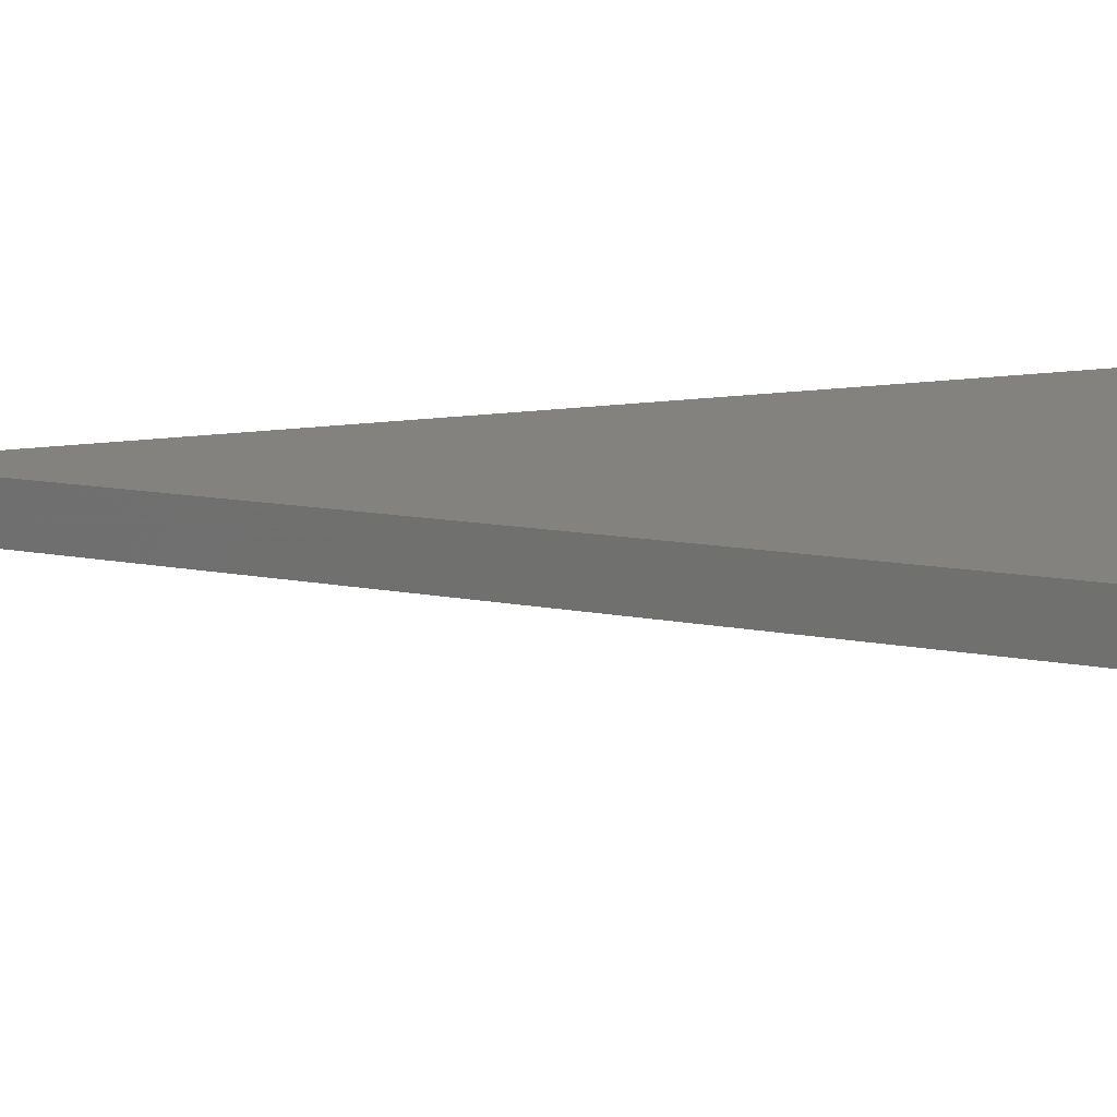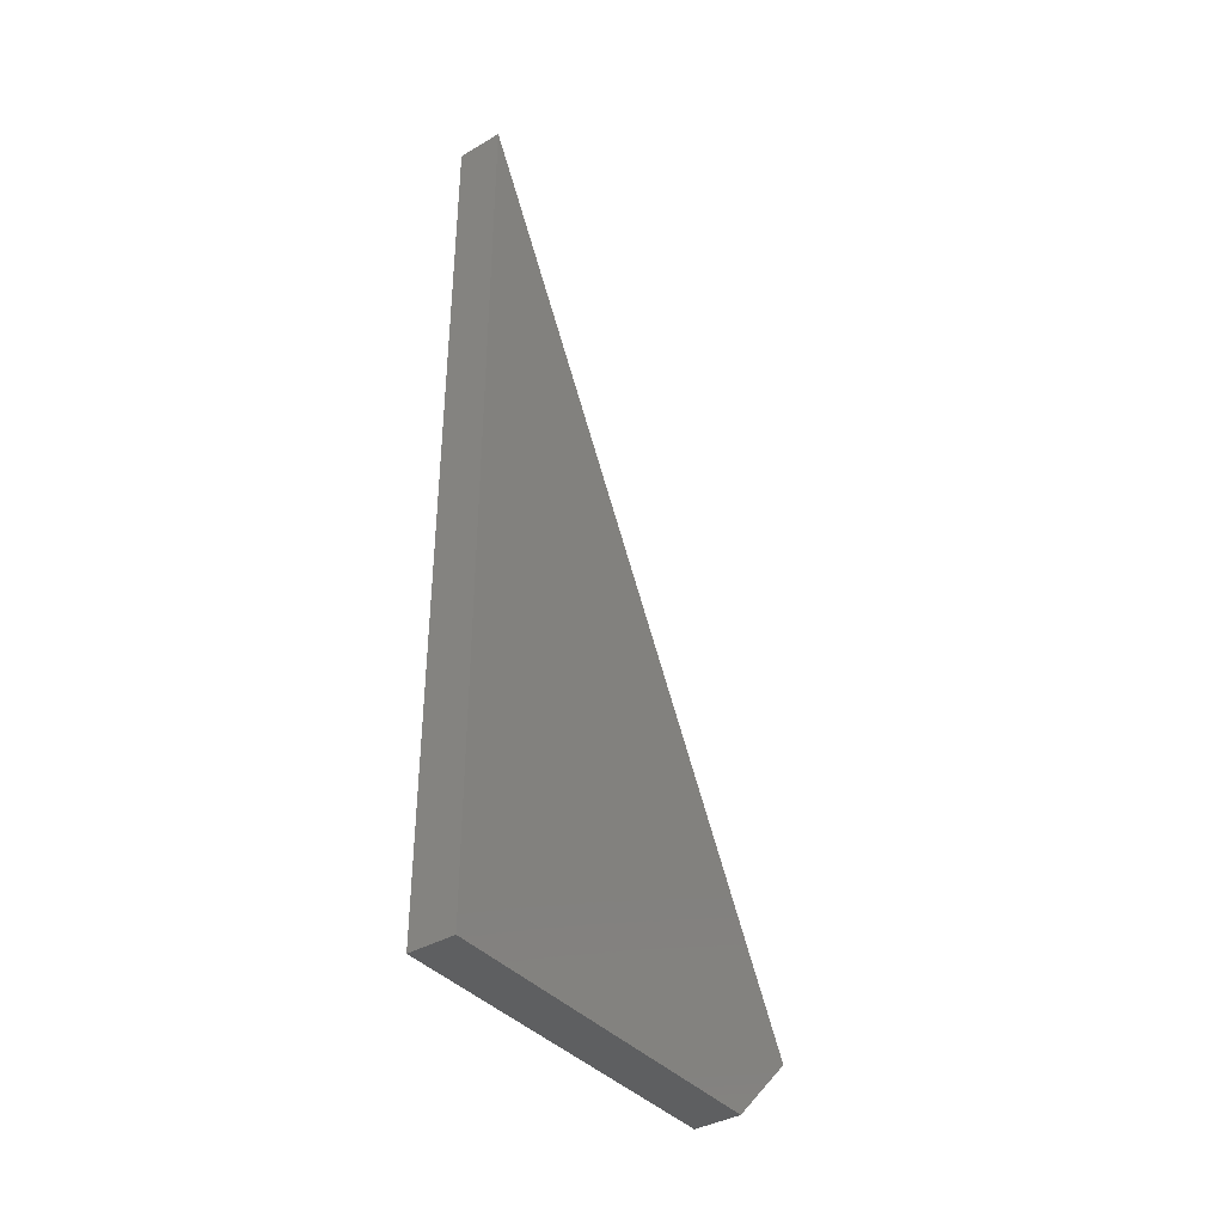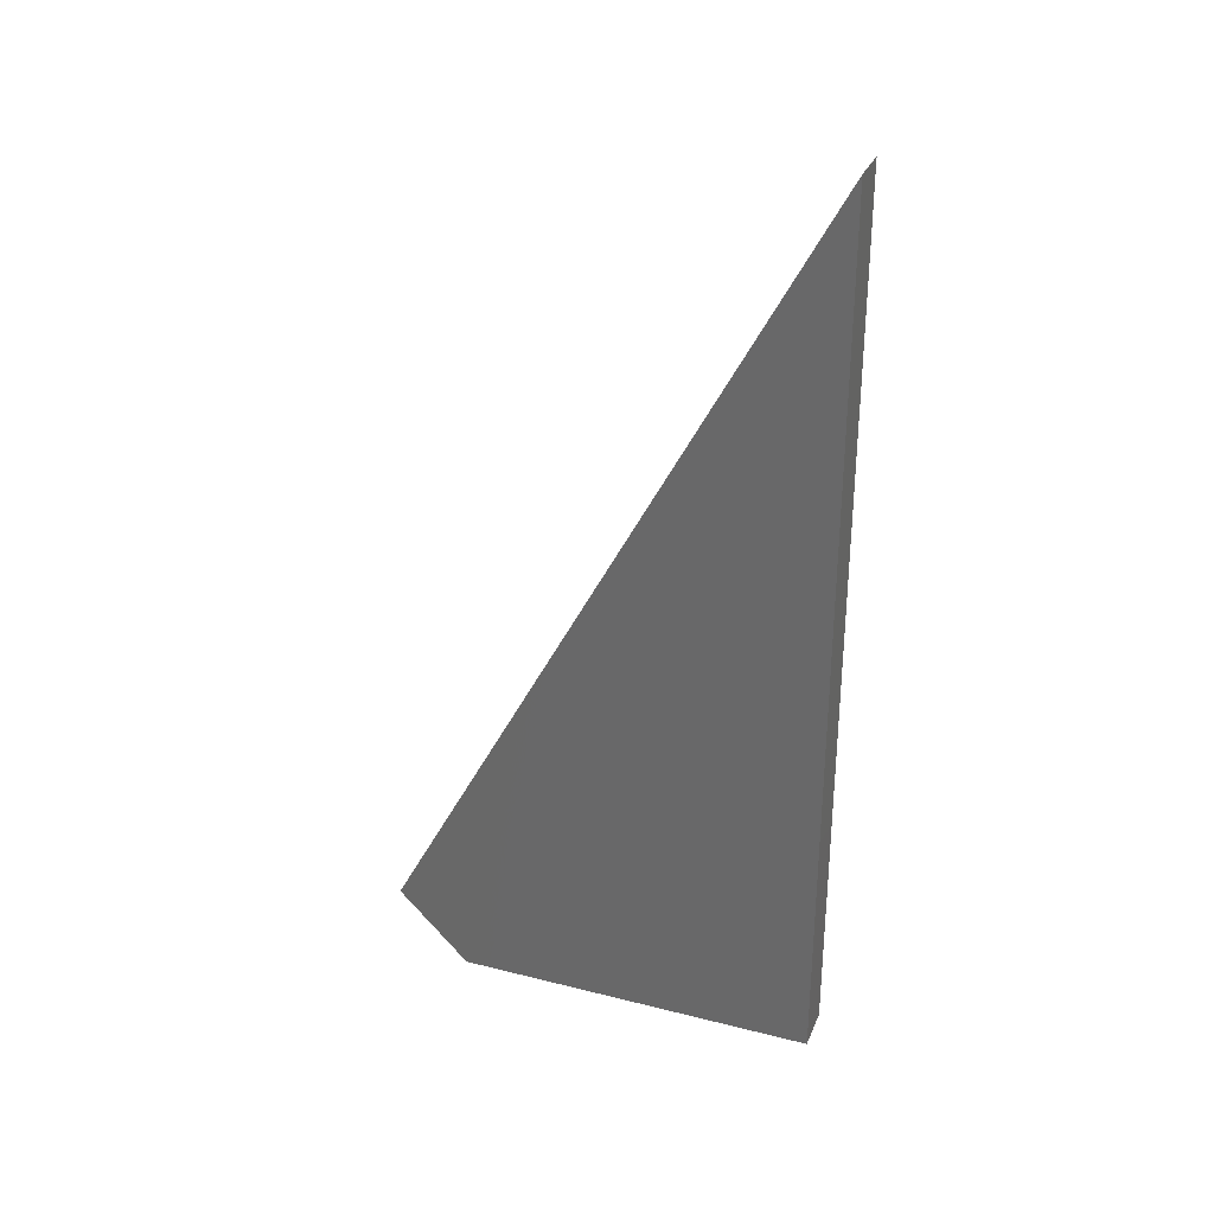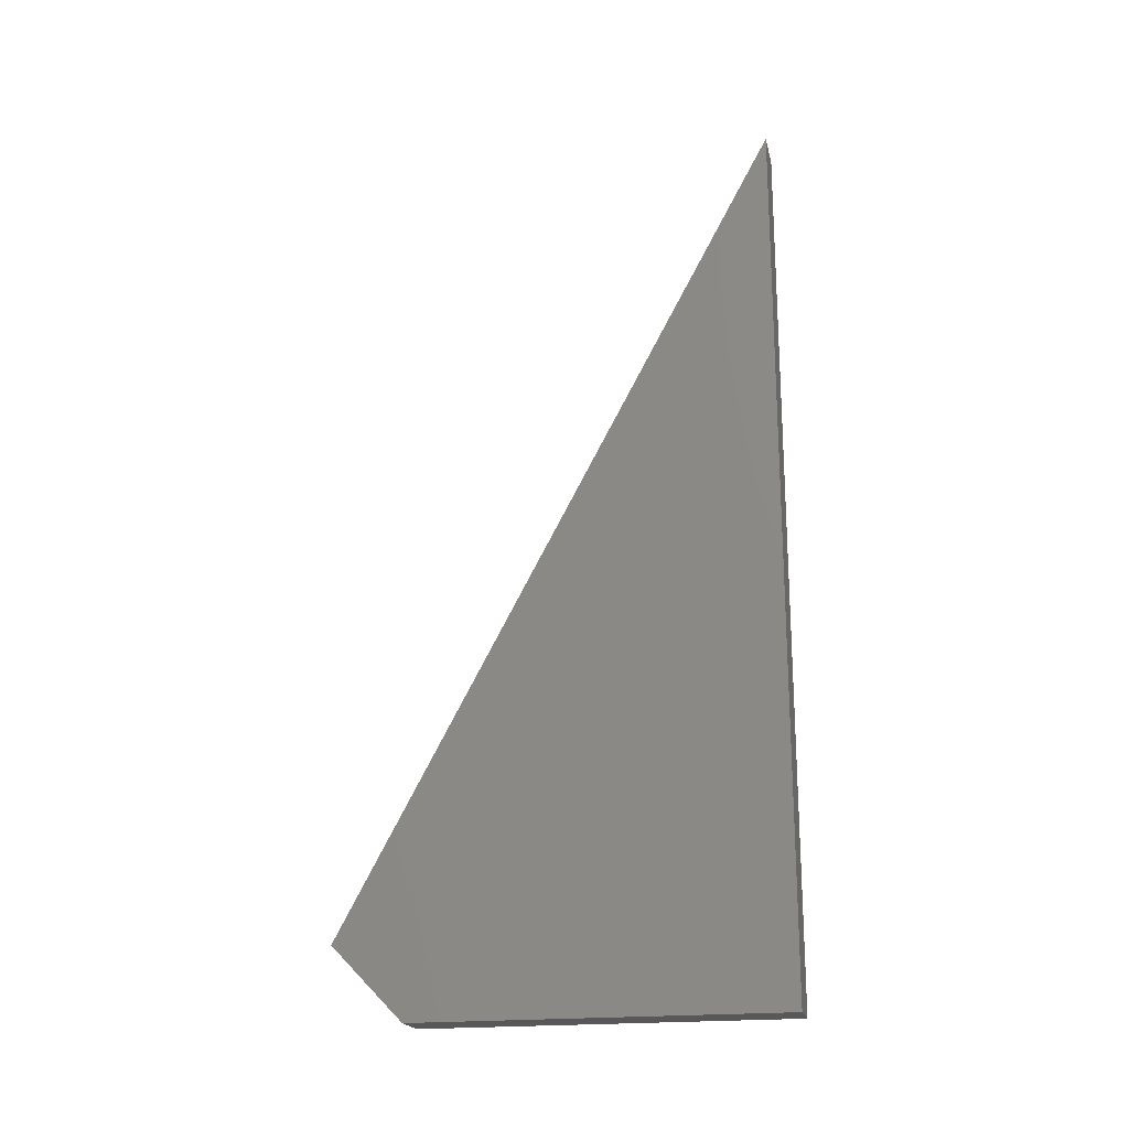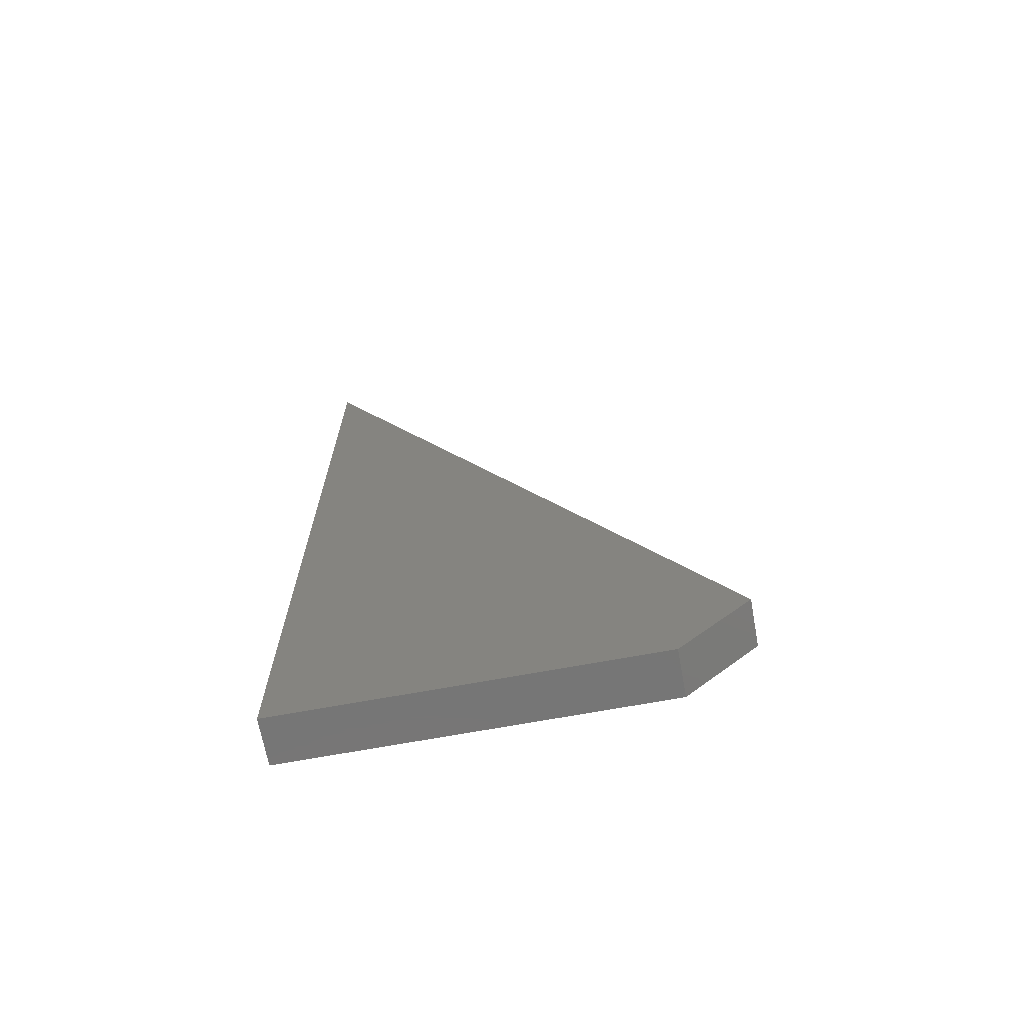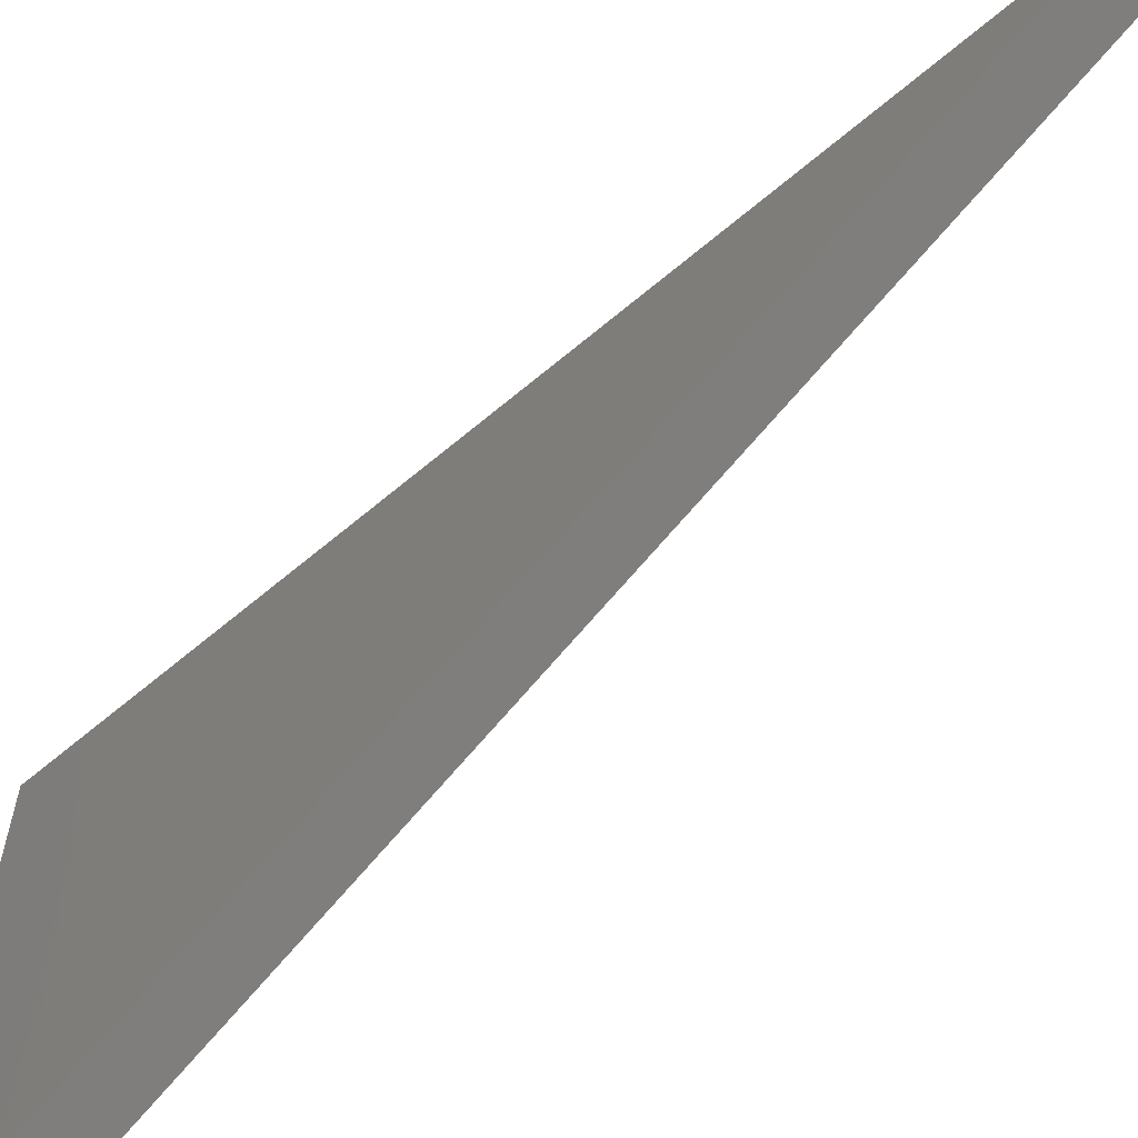
<metadata>
{"format":"stl","ext":"stl","renderer":"f3d","projection":"perspective","resolution":1024,"background":"white","views":[{"elev":-71.3,"azim":94.4,"up":"+Y"},{"elev":-38.5,"azim":-143.7,"up":"+Z"},{"elev":30.3,"azim":110.0,"up":"+Z"},{"elev":-20.2,"azim":102.5,"up":"+Z"},{"elev":-68.6,"azim":-79.5,"up":"+Z"},{"elev":-62.0,"azim":-49.1,"up":"+Y"}]}
</metadata>
<code>
# stl→obj: 8 verts, 12 faces
v 0.03906 -0.373 0.06195
v 0.03906 -0.3125 -5.741e-18
v 0.03906 -0.003618 0.75
v 0.03906 -0.003618 -2.465e-17
v 0 -0.373 0.06195
v 0 -0.003618 0.75
v 0 -0.3125 -5.741e-18
v 0 -0.003618 -2.465e-17
f 1 2 3
f 3 2 4
f 5 6 7
f 7 6 8
f 3 6 1
f 1 6 5
f 2 7 4
f 4 7 8
f 2 1 7
f 7 1 5
f 4 8 3
f 3 8 6

</code>
